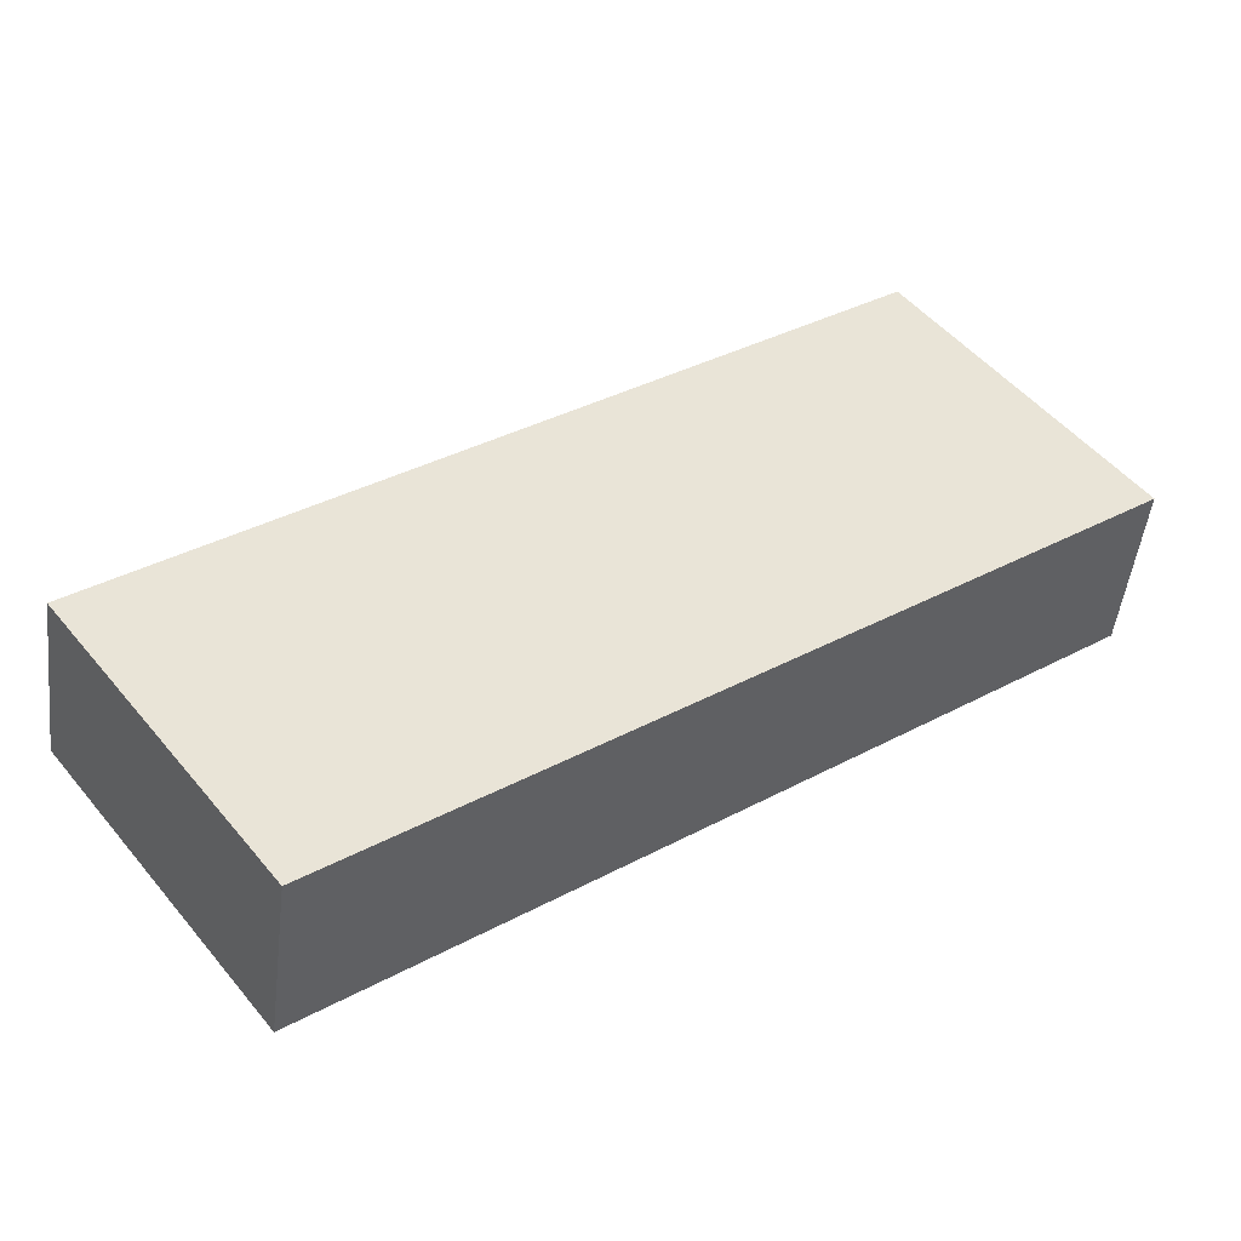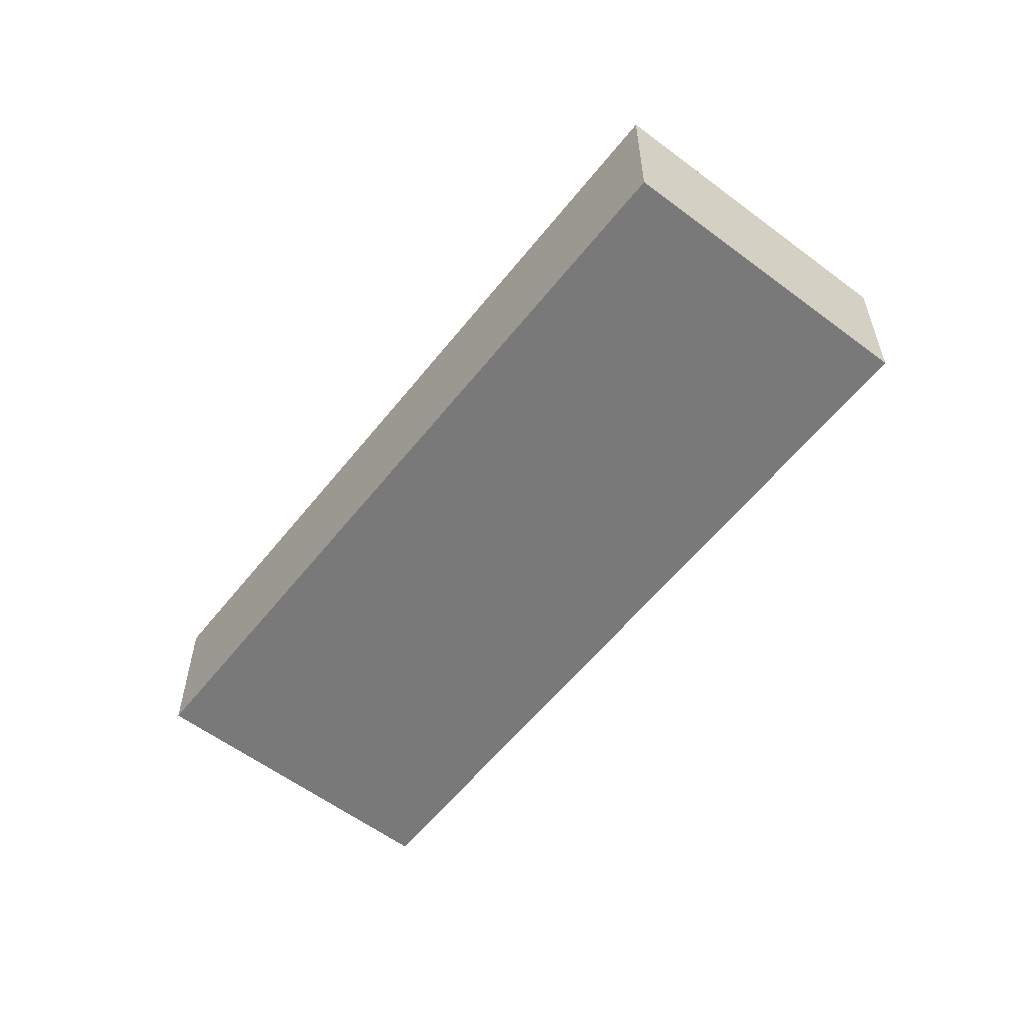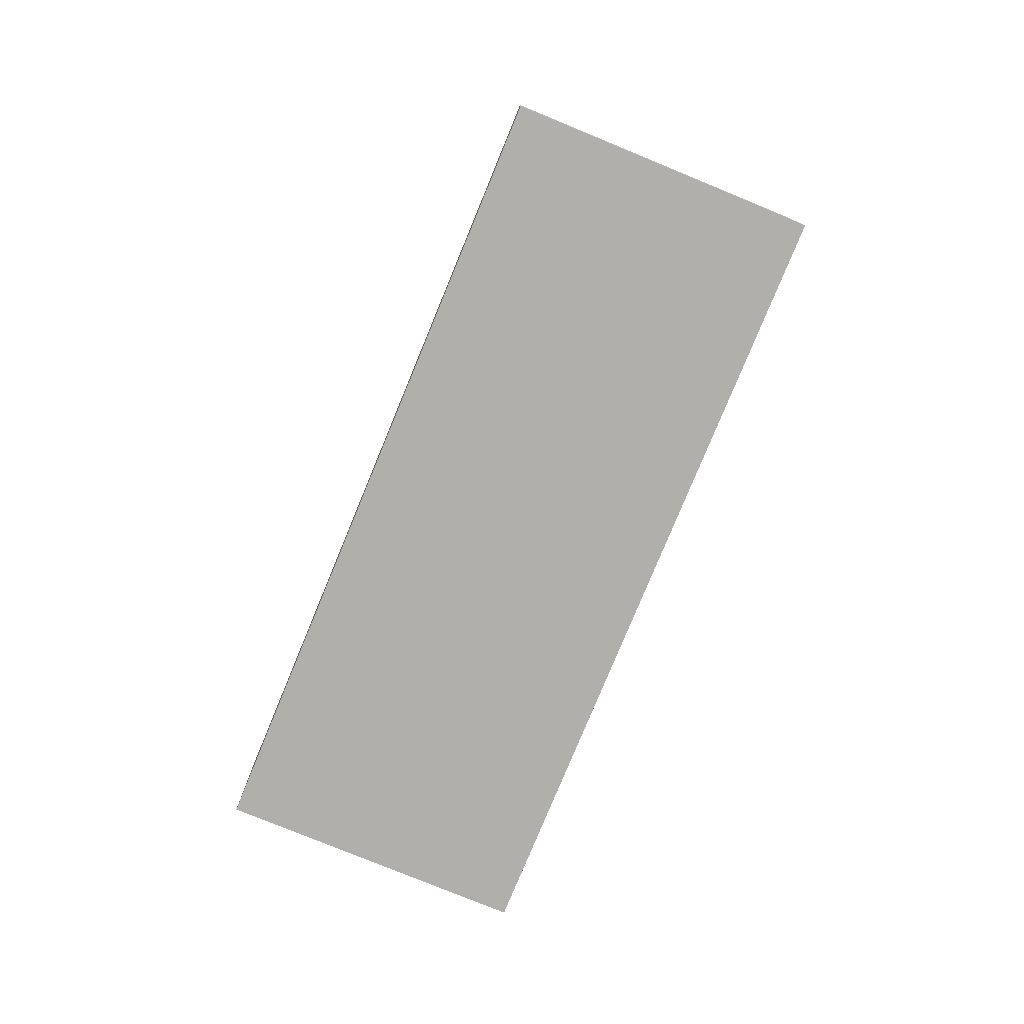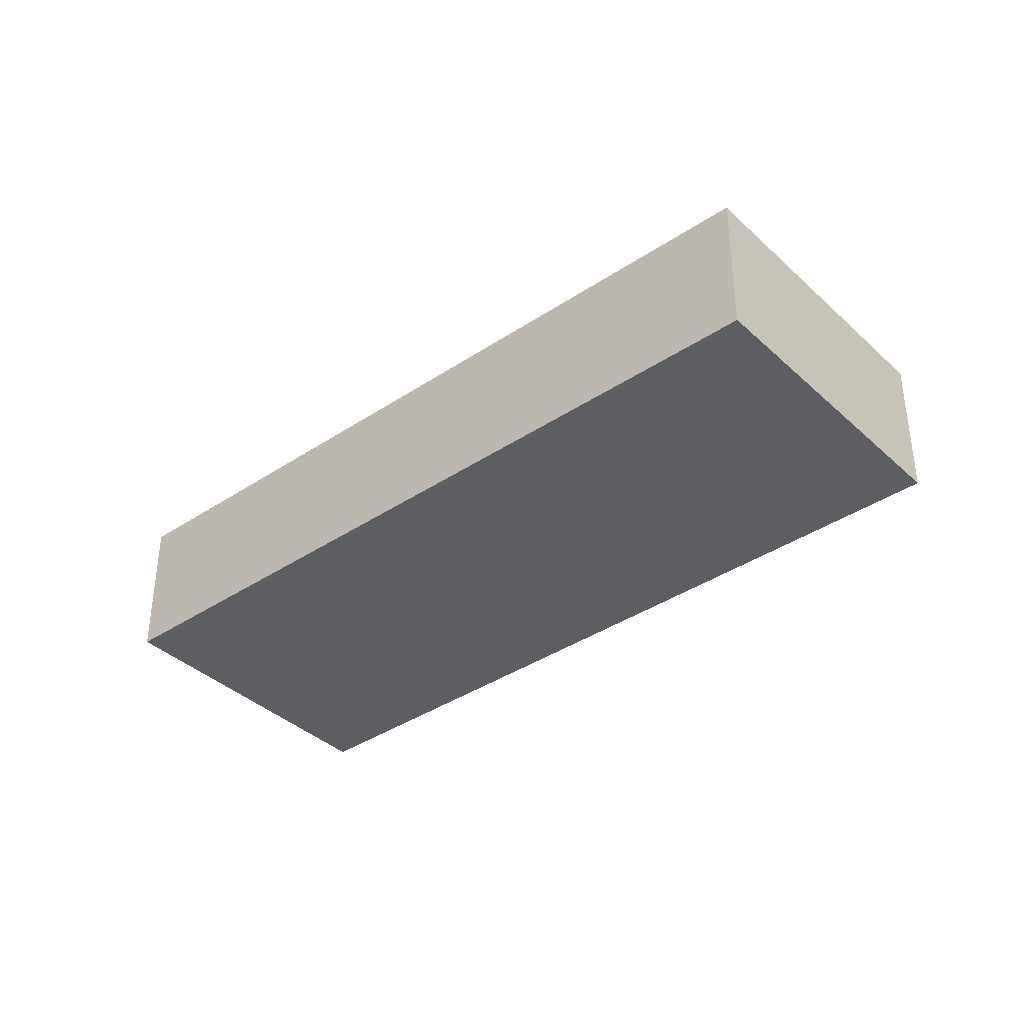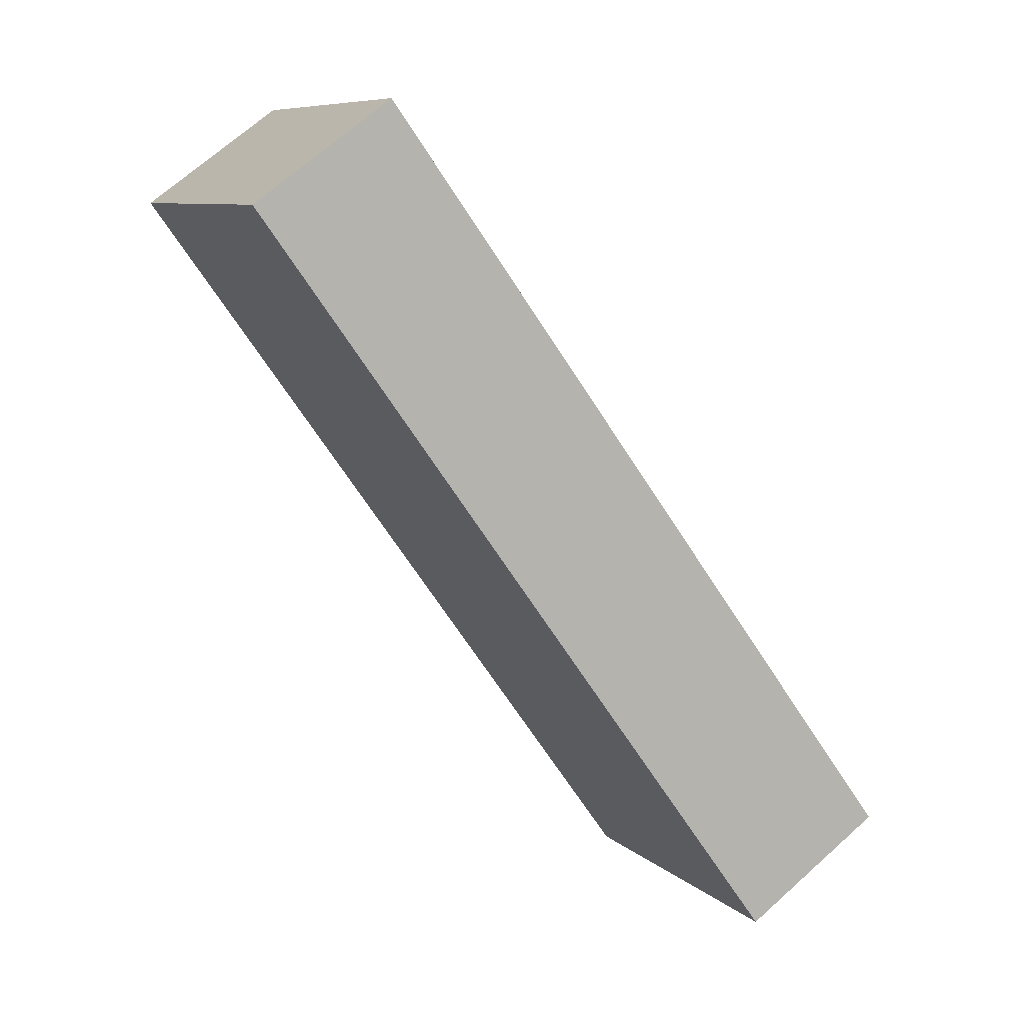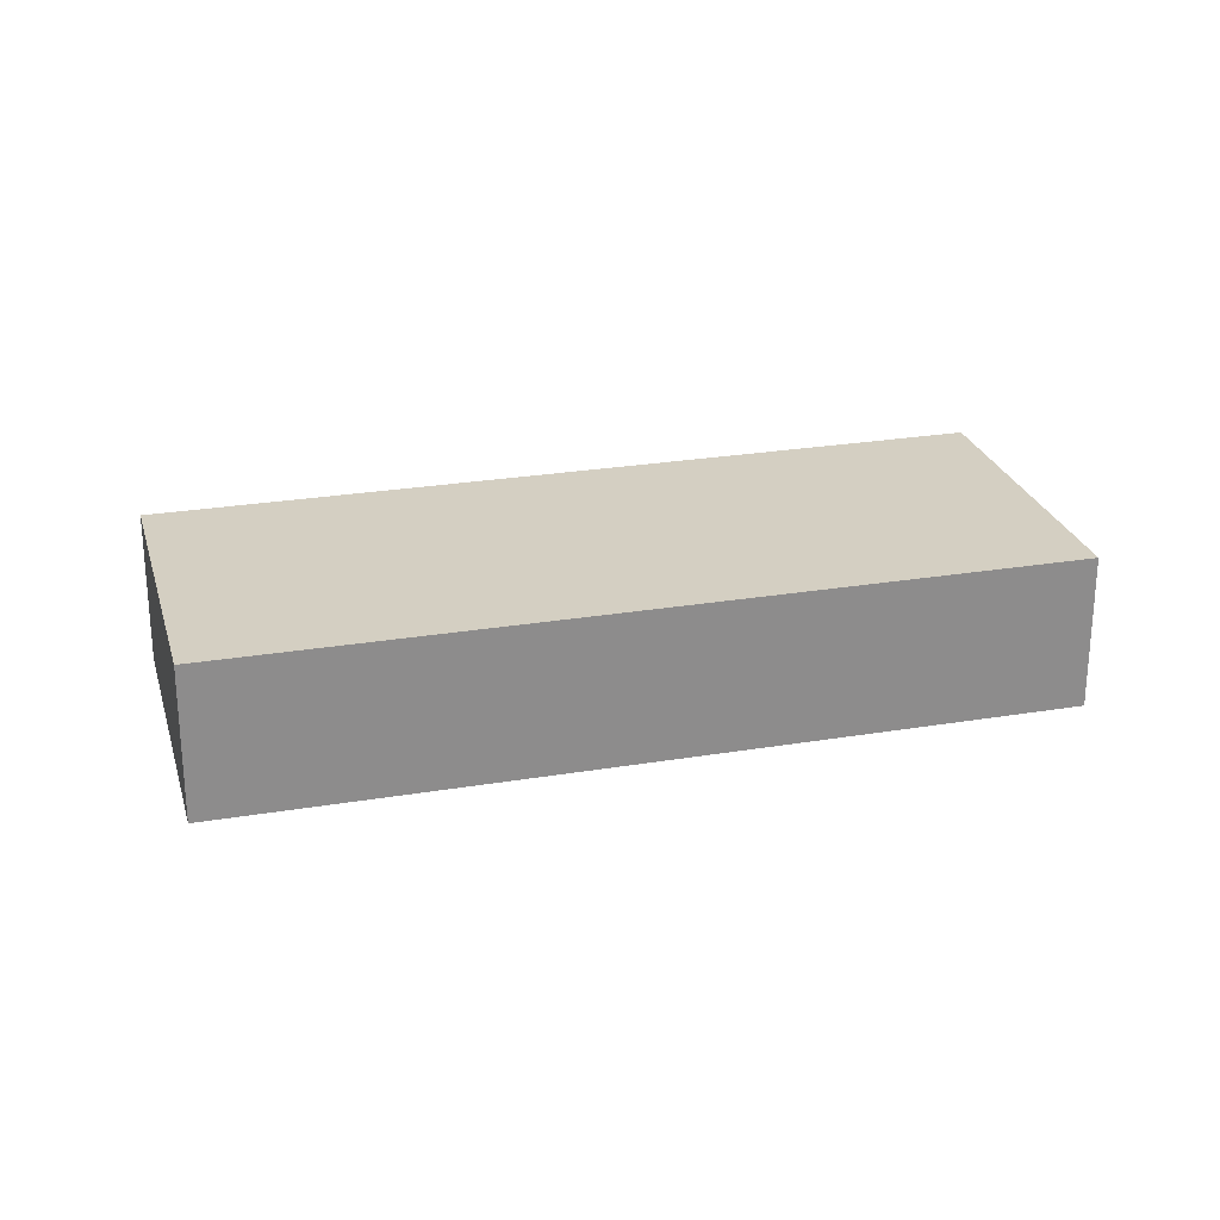
<metadata>
{"format":"obj","ext":"obj","renderer":"f3d","projection":"perspective","resolution":1024,"background":"white","views":[{"elev":-48.0,"azim":173.3,"up":"+Z"},{"elev":-57.8,"azim":-91.1,"up":"+Y"},{"elev":-78.1,"azim":104.5,"up":"+Y"},{"elev":-37.8,"azim":-102.7,"up":"+Y"},{"elev":68.7,"azim":48.0,"up":"+Z"},{"elev":25.6,"azim":-158.1,"up":"+Y"}]}
</metadata>
<code>
v  0 1.19 7.287e-17
v  6.738 1.19 -1.888
v  5.219 1.19 -3.914
v  1.519 1.19 2.026
v  6.738 1.156e-16 -1.888
v  5.219 2.397e-16 -3.914
v  0 0 0
v  1.519 -1.241e-16 2.026
g defaultobject
f 1 2 3
f 2 1 4
f 5 3 2
f 3 5 6
f 6 1 3
f 1 6 7
f 7 4 1
f 4 7 8
f 8 2 4
f 2 8 5
f 5 7 6
f 7 5 8

</code>
